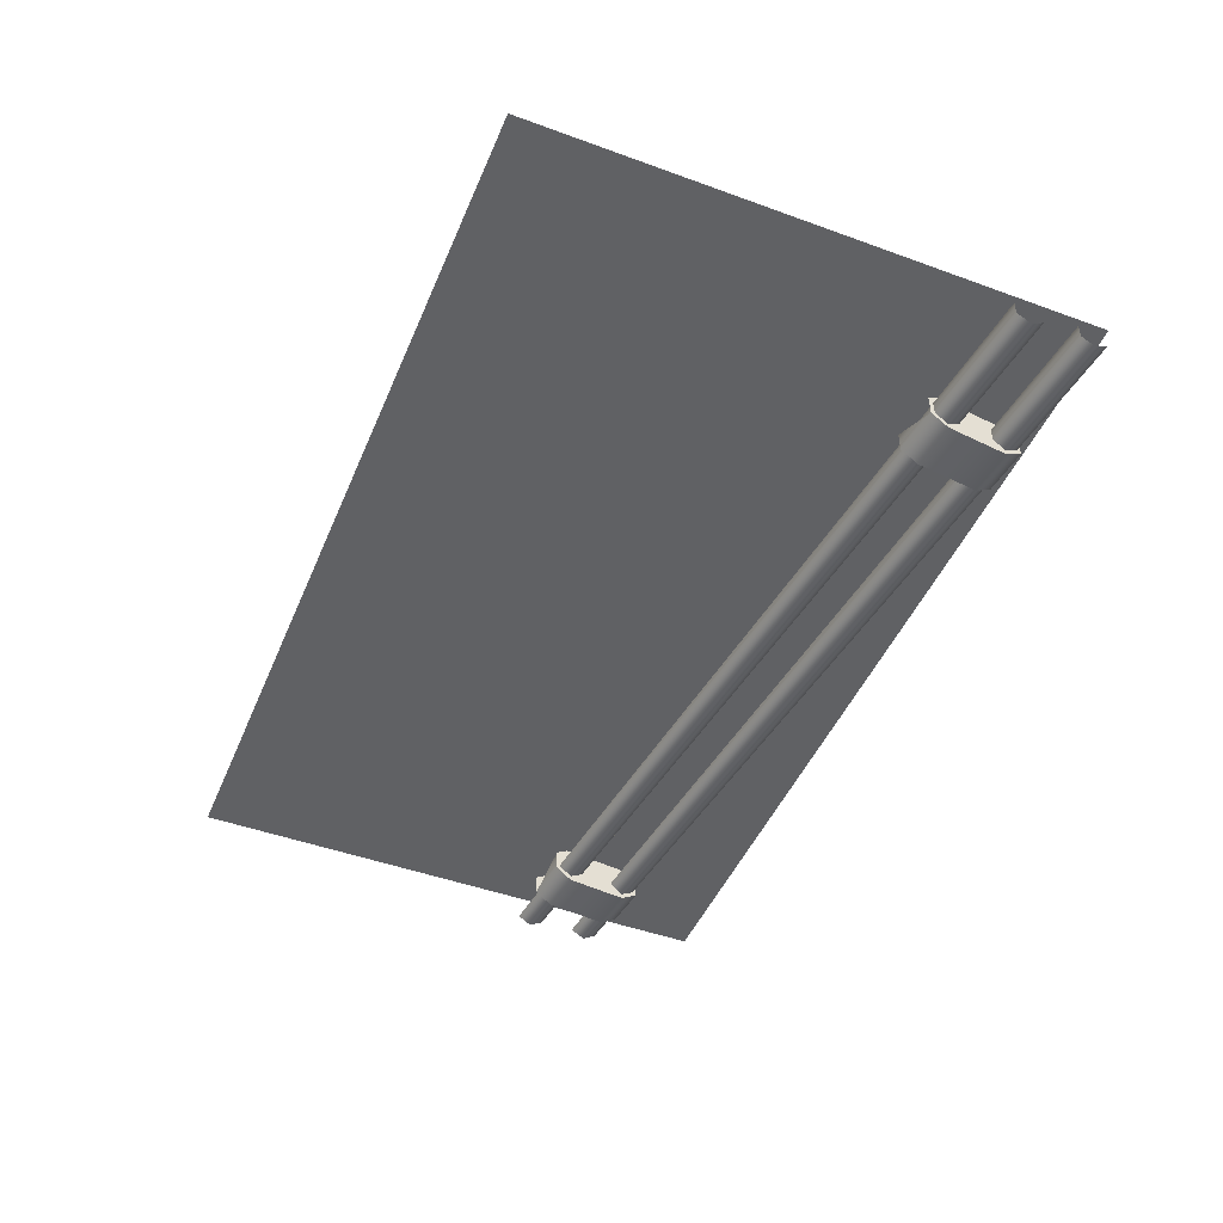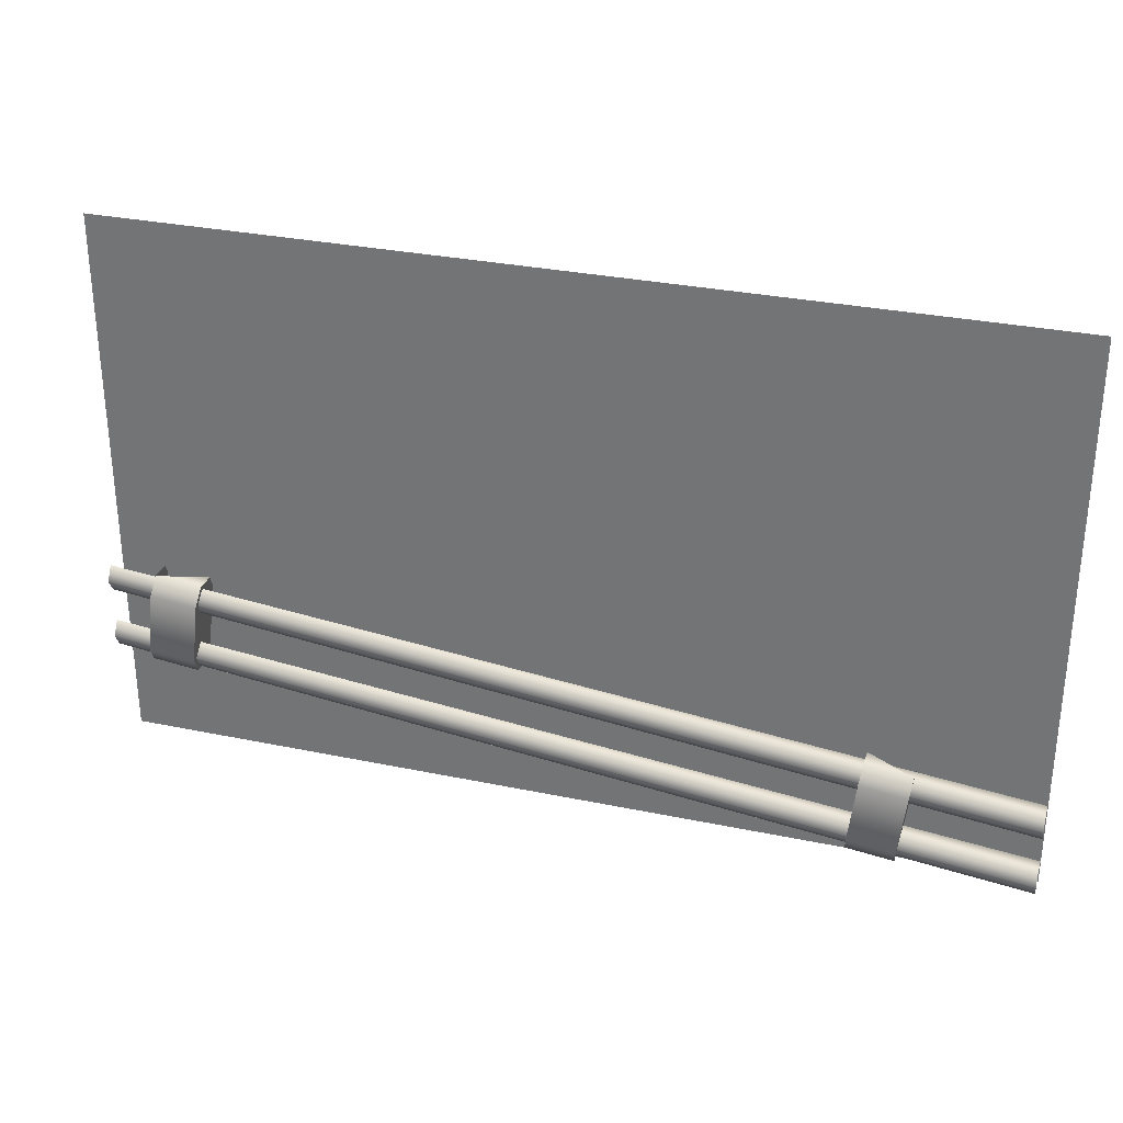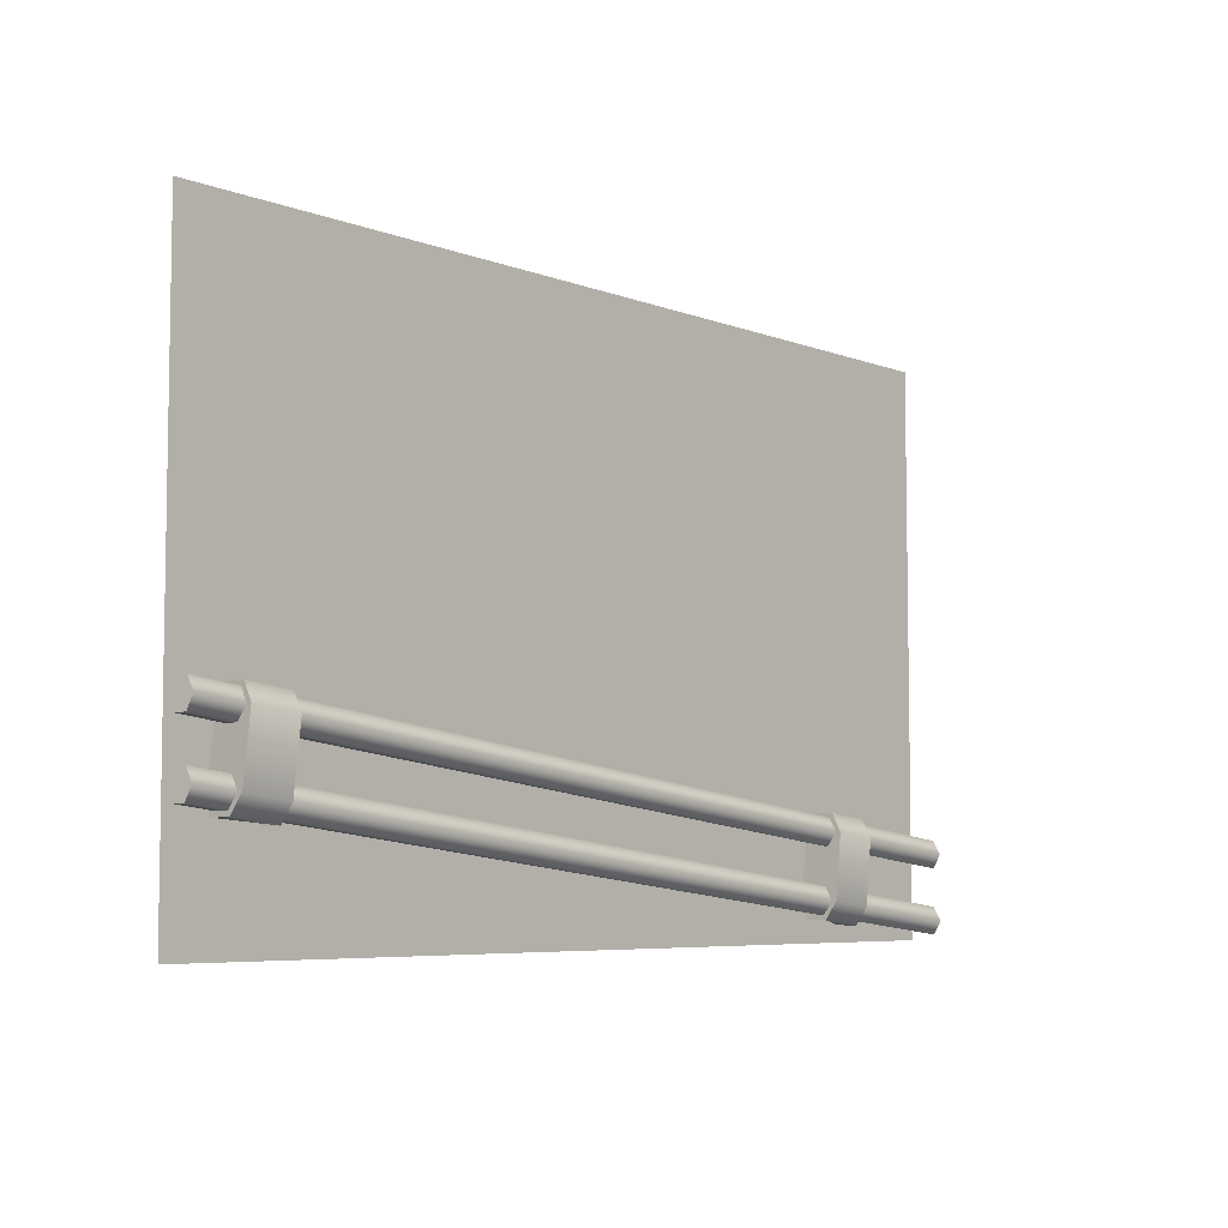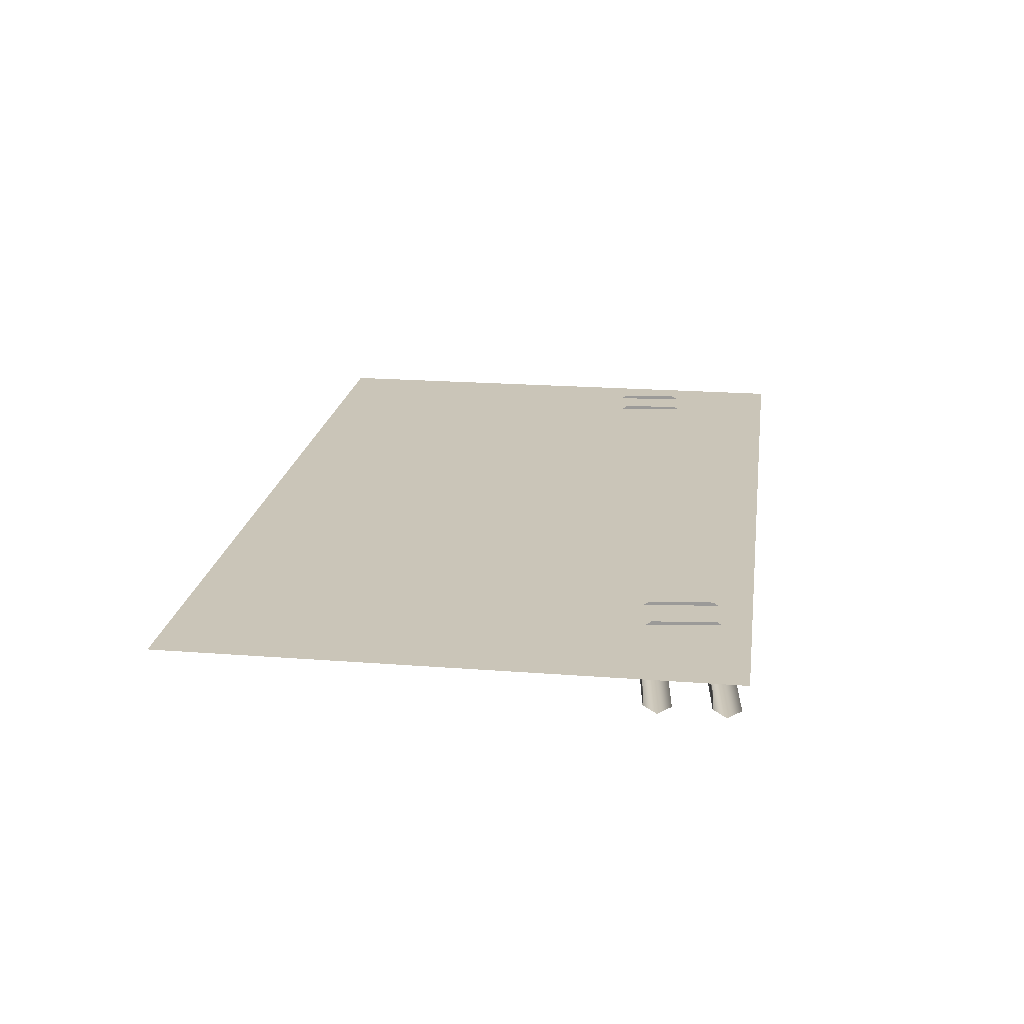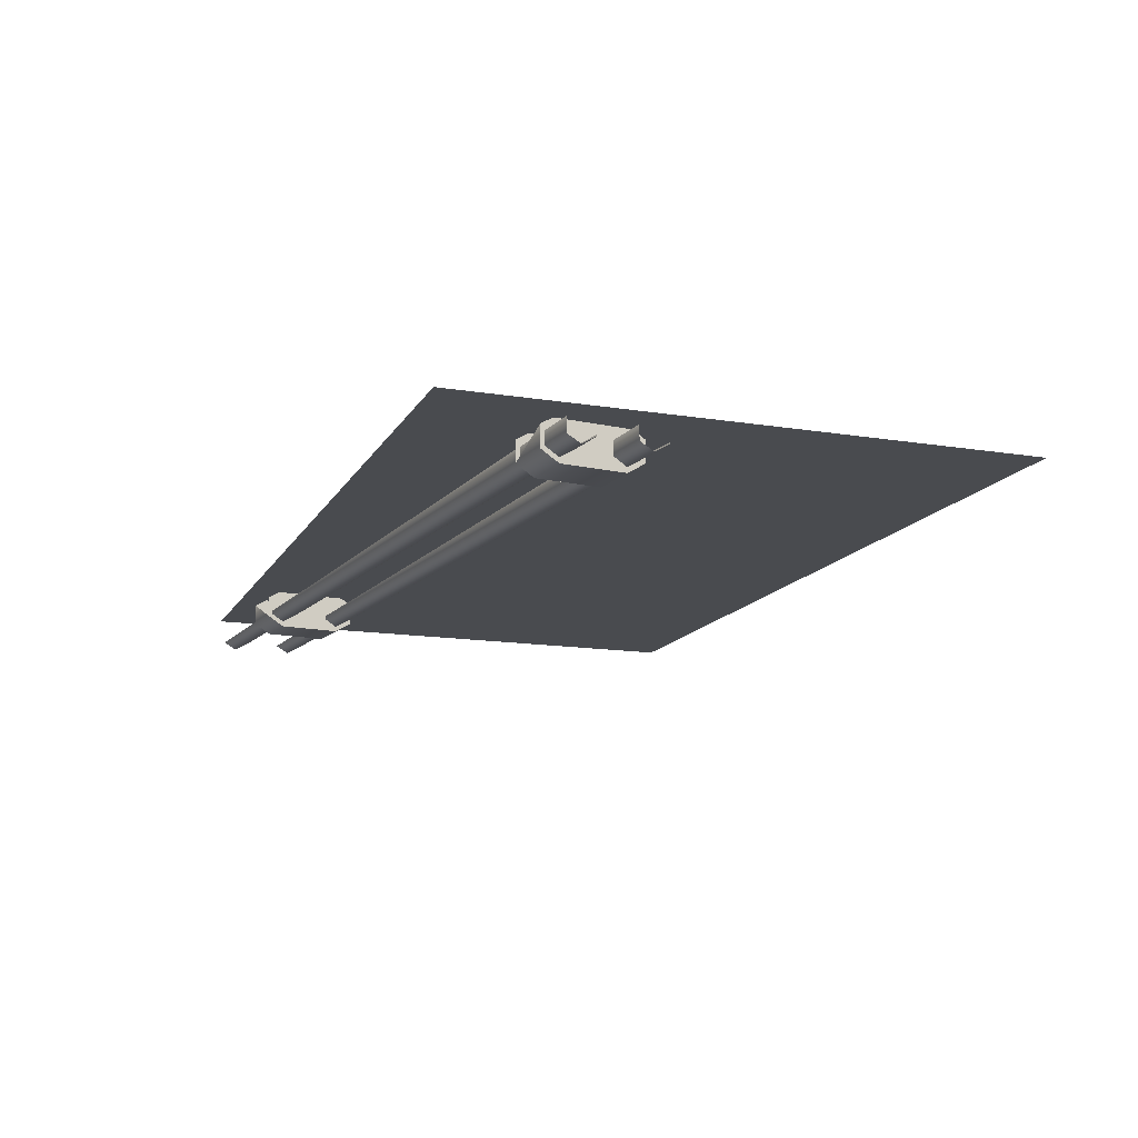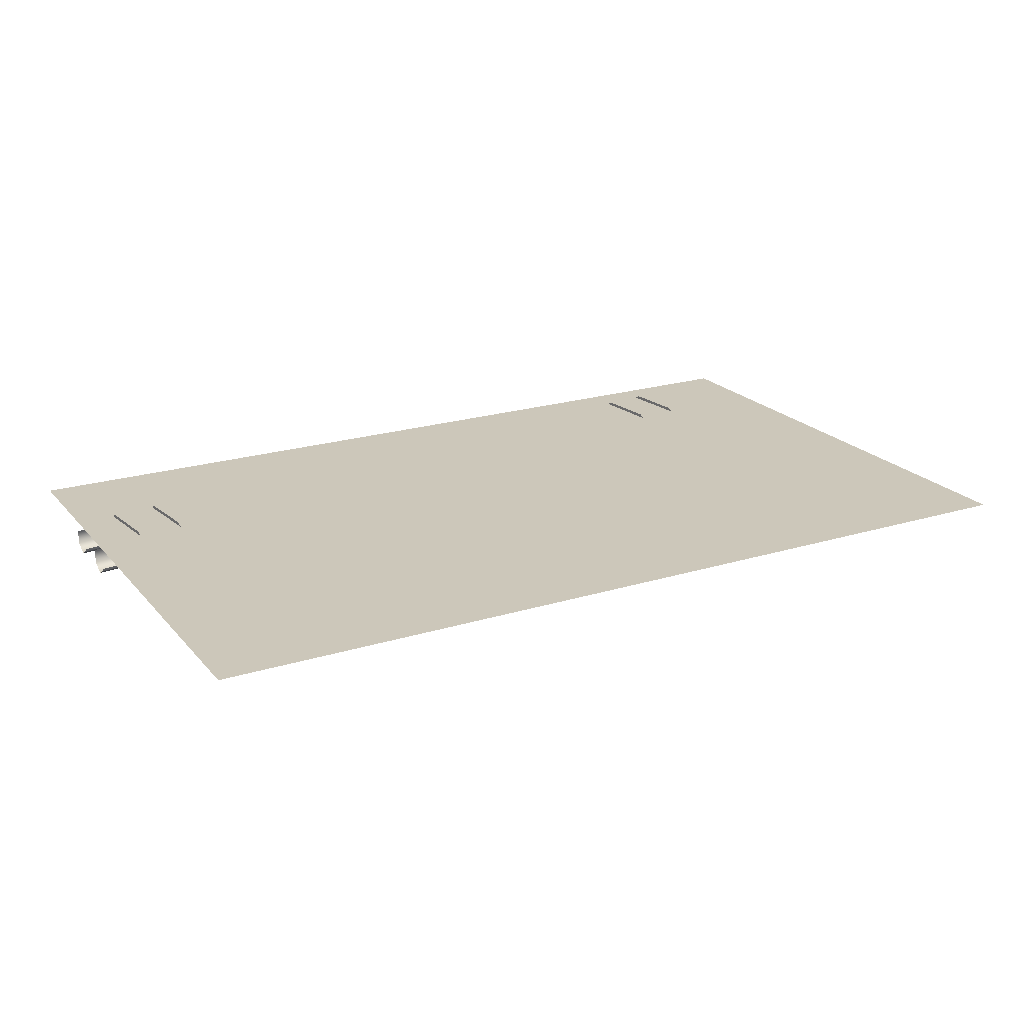
<metadata>
{"format":"obj","ext":"obj","renderer":"f3d","projection":"perspective","resolution":1024,"background":"white","views":[{"elev":-47.0,"azim":-112.4,"up":"+Z"},{"elev":30.5,"azim":-163.2,"up":"+Y"},{"elev":-6.1,"azim":131.1,"up":"+Y"},{"elev":20.4,"azim":-82.0,"up":"+Z"},{"elev":-13.8,"azim":70.1,"up":"+Z"},{"elev":21.3,"azim":151.1,"up":"+Z"}]}
</metadata>
<code>
g DecalMesh_MetroArea_Decal_Graffiti_07__56
v 0.5196 0.3293 -0.01264
v 0.04428 -0.3293 -0.01264
v 0.5309 -0.3293 -0.01264
v 0.5196 0.3293 -0.01264
v 0.08171 0.3293 -0.01264
v -0.1865 -0.3293 -0.01264
v 0.5196 0.3293 -0.01264
v -0.1865 -0.3293 -0.01264
v 0.04428 -0.3293 -0.01264
v 0.5415 0.3293 -0.01264
v 0.5196 0.3293 -0.01264
v 0.5309 -0.3293 -0.01264
v 0.5415 0.3293 -0.01264
v 0.5309 -0.3293 -0.01264
v 0.5415 -0.3293 -0.01264
v 0.08171 0.3293 -0.01264
v -0.5415 0.3293 -0.01264
v -0.515 -0.3293 -0.01264
v 0.08171 0.3293 -0.01264
v -0.515 -0.3293 -0.01264
v -0.1865 -0.3293 -0.01264
v -0.5415 0.3293 -0.01264
v -0.5415 -0.3293 -0.01264
v -0.515 -0.3293 -0.01264
v -0.3995 -0.1953 -0.04596
v -0.3437 -0.1889 -0.04596
v -0.3437 -0.1889 -0.02107
v -0.3971 -0.2159 -0.0584
v -0.3437 -0.1889 -0.04596
v -0.3995 -0.1953 -0.04596
v -0.3971 -0.2159 -0.0584
v -0.3414 -0.2095 -0.0584
v -0.3437 -0.1889 -0.04596
v -0.3971 -0.2159 -0.0584
v -0.333 -0.2831 -0.0584
v -0.3414 -0.2095 -0.0584
v -0.3971 -0.2159 -0.0584
v -0.3887 -0.2894 -0.0584
v -0.333 -0.2831 -0.0584
v -0.3864 -0.31 -0.04596
v -0.333 -0.2831 -0.0584
v -0.3887 -0.2894 -0.0584
v -0.3864 -0.31 -0.04596
v -0.3306 -0.3036 -0.04596
v -0.333 -0.2831 -0.0584
v -0.3864 -0.31 -0.02107
v -0.3306 -0.3036 -0.04596
v -0.3864 -0.31 -0.04596
v -0.3887 -0.2894 -0.0584
v -0.3864 -0.31 -0.02107
v -0.3864 -0.31 -0.04596
v -0.3887 -0.2894 -0.0584
v -0.3887 -0.2894 -0.008624
v -0.3864 -0.31 -0.02107
v -0.3971 -0.2159 -0.008624
v -0.3887 -0.2894 -0.008624
v -0.3887 -0.2894 -0.0584
v -0.3971 -0.2159 -0.008624
v -0.3887 -0.2894 -0.0584
v -0.3971 -0.2159 -0.0584
v -0.3995 -0.1953 -0.02107
v -0.3971 -0.2159 -0.008624
v -0.3971 -0.2159 -0.0584
v -0.3995 -0.1953 -0.02107
v -0.3971 -0.2159 -0.0584
v -0.3995 -0.1953 -0.04596
v -0.3306 -0.3036 -0.04596
v -0.3306 -0.3036 -0.02107
v -0.333 -0.2831 -0.008624
v -0.3306 -0.3036 -0.04596
v -0.333 -0.2831 -0.008624
v -0.333 -0.2831 -0.0584
v -0.3414 -0.2095 -0.0584
v -0.333 -0.2831 -0.0584
v -0.333 -0.2831 -0.008624
v -0.3414 -0.2095 -0.0584
v -0.333 -0.2831 -0.008624
v -0.3414 -0.2095 -0.008624
v -0.3437 -0.1889 -0.04596
v -0.3414 -0.2095 -0.0584
v -0.3414 -0.2095 -0.008624
v -0.3437 -0.1889 -0.04596
v -0.3414 -0.2095 -0.008624
v -0.3437 -0.1889 -0.02107
v 0.5415 -0.09304 -0.04284
v -0.5415 -0.2167 -0.02485
v -0.5415 -0.2167 -0.04284
v 0.5415 -0.09304 -0.04284
v 0.5415 -0.09304 -0.04097
v -0.5415 -0.2167 -0.02479
v 0.5415 -0.09304 -0.04284
v -0.5415 -0.2167 -0.02479
v -0.5415 -0.2167 -0.02485
v 0.5415 -0.1071 -0.05123
v 0.5415 -0.09304 -0.04284
v -0.5415 -0.2167 -0.04284
v 0.5415 -0.1071 -0.05123
v -0.5415 -0.2167 -0.04284
v -0.5415 -0.2172 -0.04314
v 0.5415 -0.1086 -0.05217
v -0.5415 -0.2173 -0.04318
v -0.5415 -0.2323 -0.05217
v 0.5415 -0.1086 -0.05217
v 0.5415 -0.1071 -0.05123
v -0.5415 -0.2172 -0.04314
v 0.5415 -0.1086 -0.05217
v -0.5415 -0.2172 -0.04314
v -0.5415 -0.2173 -0.04318
v 0.5415 -0.1226 -0.0438
v 0.5415 -0.1086 -0.05217
v -0.5415 -0.2323 -0.05217
v 0.5415 -0.1226 -0.0438
v -0.5415 -0.2323 -0.05217
v -0.5415 -0.2328 -0.05189
v 0.5415 -0.1243 -0.04284
v -0.5415 -0.2329 -0.05185
v -0.5415 -0.248 -0.04284
v 0.5415 -0.1243 -0.04284
v 0.5415 -0.1226 -0.0438
v -0.5415 -0.2328 -0.05189
v 0.5415 -0.1243 -0.04284
v -0.5415 -0.2328 -0.05189
v -0.5415 -0.2329 -0.05185
v 0.5415 -0.1243 -0.0261
v 0.5415 -0.1243 -0.04284
v -0.5415 -0.248 -0.04284
v 0.5415 -0.1243 -0.0261
v -0.5415 -0.248 -0.04284
v -0.5415 -0.248 -0.04229
v 0.4273 -0.1009 -0.02107
v 0.4273 -0.1009 -0.04596
v 0.4831 -0.0945 -0.04596
v 0.4273 -0.1009 -0.04596
v 0.4855 -0.115 -0.0584
v 0.4831 -0.0945 -0.04596
v 0.4273 -0.1009 -0.04596
v 0.4297 -0.1214 -0.0584
v 0.4855 -0.115 -0.0584
v 0.4855 -0.115 -0.0584
v 0.4297 -0.1214 -0.0584
v 0.4381 -0.195 -0.0584
v 0.4855 -0.115 -0.0584
v 0.4381 -0.195 -0.0584
v 0.4939 -0.1886 -0.0584
v 0.4381 -0.195 -0.0584
v 0.4962 -0.2092 -0.04596
v 0.4939 -0.1886 -0.0584
v 0.4381 -0.195 -0.0584
v 0.4404 -0.2155 -0.04596
v 0.4962 -0.2092 -0.04596
v 0.4404 -0.2155 -0.04596
v 0.4962 -0.2092 -0.02107
v 0.4962 -0.2092 -0.04596
v 0.4962 -0.2092 -0.02107
v 0.4939 -0.1886 -0.0584
v 0.4962 -0.2092 -0.04596
v 0.4962 -0.2092 -0.02107
v 0.4939 -0.1886 -0.008623
v 0.4939 -0.1886 -0.0584
v 0.4855 -0.115 -0.008623
v 0.4939 -0.1886 -0.0584
v 0.4939 -0.1886 -0.008623
v 0.4855 -0.115 -0.008623
v 0.4855 -0.115 -0.0584
v 0.4939 -0.1886 -0.0584
v 0.4855 -0.115 -0.0584
v 0.4855 -0.115 -0.008623
v 0.4831 -0.0945 -0.02107
v 0.4855 -0.115 -0.0584
v 0.4831 -0.0945 -0.02107
v 0.4831 -0.0945 -0.04596
v 0.4381 -0.195 -0.008623
v 0.4404 -0.2155 -0.02107
v 0.4404 -0.2155 -0.04596
v 0.4381 -0.195 -0.008623
v 0.4404 -0.2155 -0.04596
v 0.4381 -0.195 -0.0584
v 0.4297 -0.1214 -0.0584
v 0.4381 -0.195 -0.008623
v 0.4381 -0.195 -0.0584
v 0.4297 -0.1214 -0.0584
v 0.4297 -0.1214 -0.008623
v 0.4381 -0.195 -0.008623
v 0.4297 -0.1214 -0.008623
v 0.4297 -0.1214 -0.0584
v 0.4273 -0.1009 -0.04596
v 0.4297 -0.1214 -0.008623
v 0.4273 -0.1009 -0.04596
v 0.4273 -0.1009 -0.02107
v 0.5415 -0.1988 -0.02623
v 0.5415 -0.1988 -0.04284
v -0.5415 -0.3225 -0.04284
v 0.5415 -0.1988 -0.02623
v -0.5415 -0.3225 -0.04284
v -0.5415 -0.3225 -0.04242
v 0.5415 -0.1988 -0.04284
v -0.5415 -0.3073 -0.05192
v -0.5415 -0.3225 -0.04284
v 0.5415 -0.1988 -0.04284
v 0.5415 -0.1971 -0.04386
v -0.5415 -0.3073 -0.05195
v 0.5415 -0.1988 -0.04284
v -0.5415 -0.3073 -0.05195
v -0.5415 -0.3073 -0.05192
v 0.5415 -0.1971 -0.04386
v 0.5415 -0.1832 -0.05217
v -0.5415 -0.3069 -0.05217
v 0.5415 -0.1971 -0.04386
v -0.5415 -0.3069 -0.05217
v -0.5415 -0.3073 -0.05195
v 0.5415 -0.1832 -0.05217
v -0.5415 -0.2917 -0.04311
v -0.5415 -0.3069 -0.05217
v 0.5415 -0.1832 -0.05217
v 0.5415 -0.1815 -0.05116
v -0.5415 -0.2917 -0.04308
v 0.5415 -0.1832 -0.05217
v -0.5415 -0.2917 -0.04308
v -0.5415 -0.2917 -0.04311
v 0.5415 -0.1815 -0.05116
v 0.5415 -0.1676 -0.04284
v -0.5415 -0.2913 -0.04284
v 0.5415 -0.1815 -0.05116
v -0.5415 -0.2913 -0.04284
v -0.5415 -0.2917 -0.04308
v 0.5415 -0.1676 -0.04284
v -0.5415 -0.2913 -0.02472
v -0.5415 -0.2913 -0.04284
v 0.5415 -0.1676 -0.04284
v 0.5415 -0.1676 -0.04085
v -0.5415 -0.2913 -0.02466
v 0.5415 -0.1676 -0.04284
v -0.5415 -0.2913 -0.02466
v -0.5415 -0.2913 -0.02472
g DecalMesh_MetroArea_Decal_Graffiti_07__56_0
f 3 2 1
f 6 5 4
f 9 8 7
f 12 11 10
f 15 14 13
f 18 17 16
f 21 20 19
f 24 23 22
f 27 26 25
f 30 29 28
f 33 32 31
f 36 35 34
f 39 38 37
f 42 41 40
f 45 44 43
f 48 47 46
f 51 50 49
f 54 53 52
f 57 56 55
f 60 59 58
f 63 62 61
f 66 65 64
f 69 68 67
f 72 71 70
f 75 74 73
f 78 77 76
f 81 80 79
f 84 83 82
f 87 86 85
f 90 89 88
f 93 92 91
f 96 95 94
f 99 98 97
f 102 101 100
f 105 104 103
f 108 107 106
f 111 110 109
f 114 113 112
f 117 116 115
f 120 119 118
f 123 122 121
f 126 125 124
f 129 128 127
f 132 131 130
f 135 134 133
f 138 137 136
f 141 140 139
f 144 143 142
f 147 146 145
f 150 149 148
f 153 152 151
f 156 155 154
f 159 158 157
f 162 161 160
f 165 164 163
f 168 167 166
f 171 170 169
f 174 173 172
f 177 176 175
f 180 179 178
f 183 182 181
f 186 185 184
f 189 188 187
f 192 191 190
f 195 194 193
f 198 197 196
f 201 200 199
f 204 203 202
f 207 206 205
f 210 209 208
f 213 212 211
f 216 215 214
f 219 218 217
f 222 221 220
f 225 224 223
f 228 227 226
f 231 230 229
f 234 233 232

</code>
